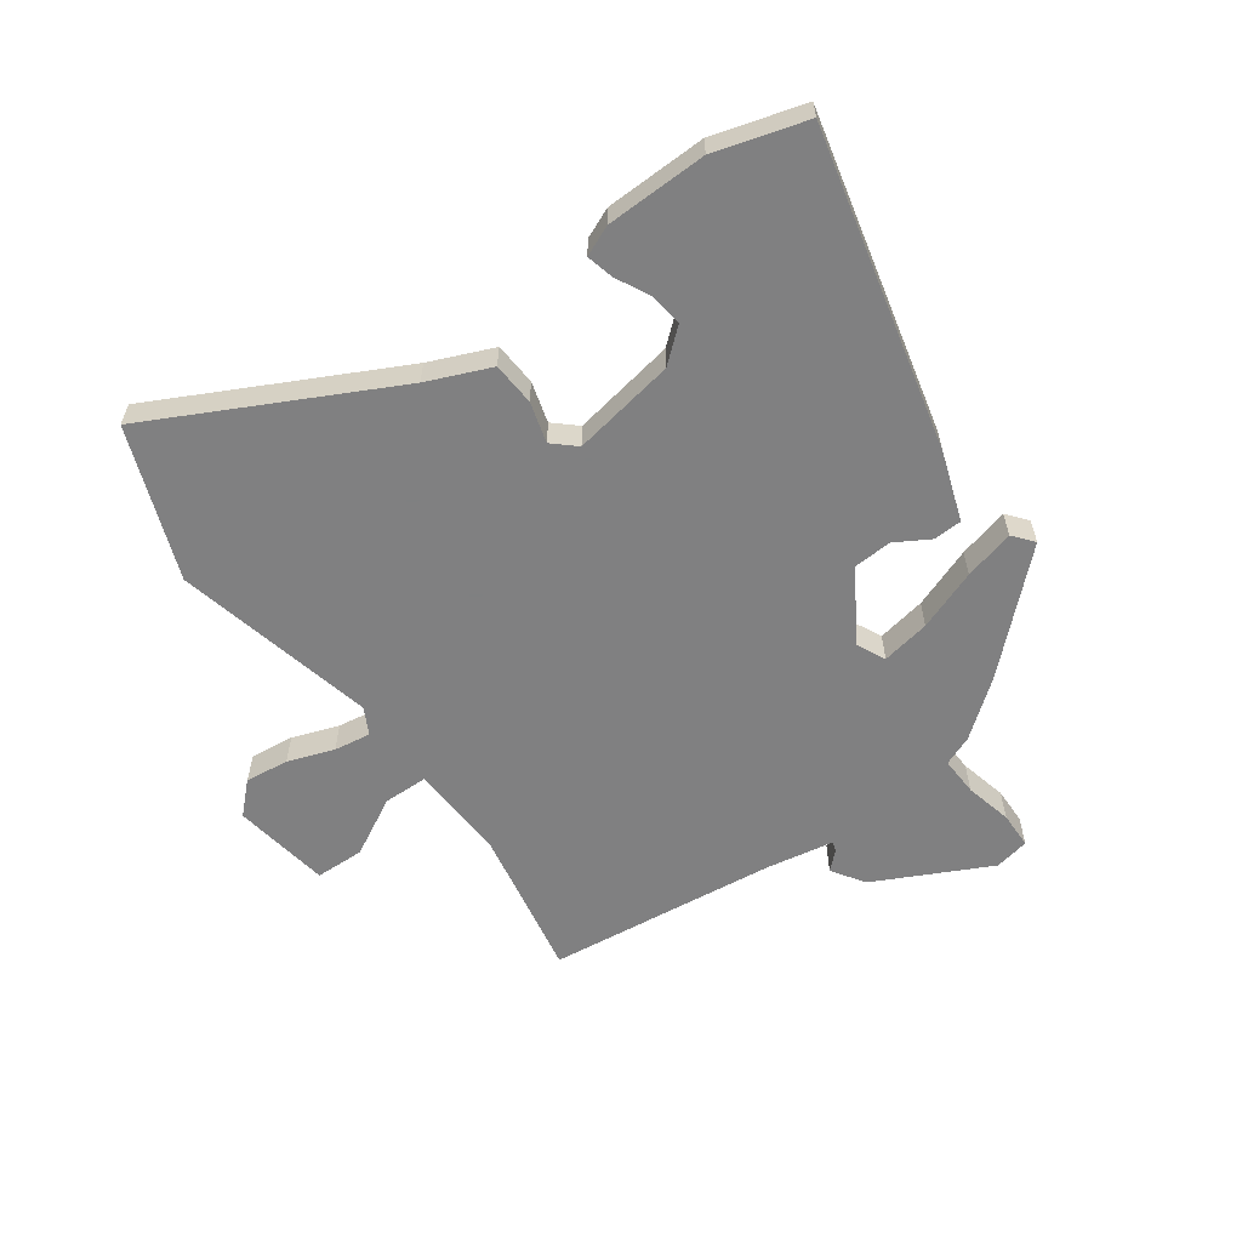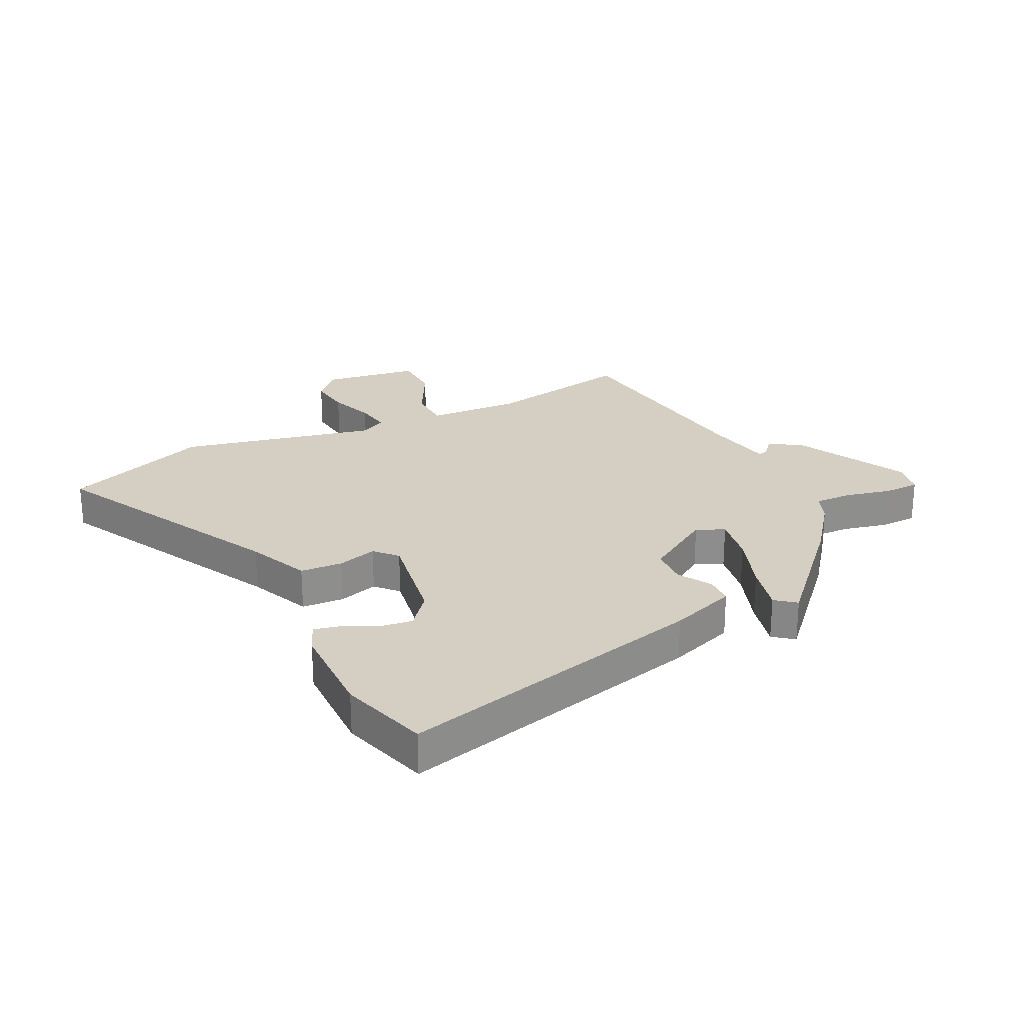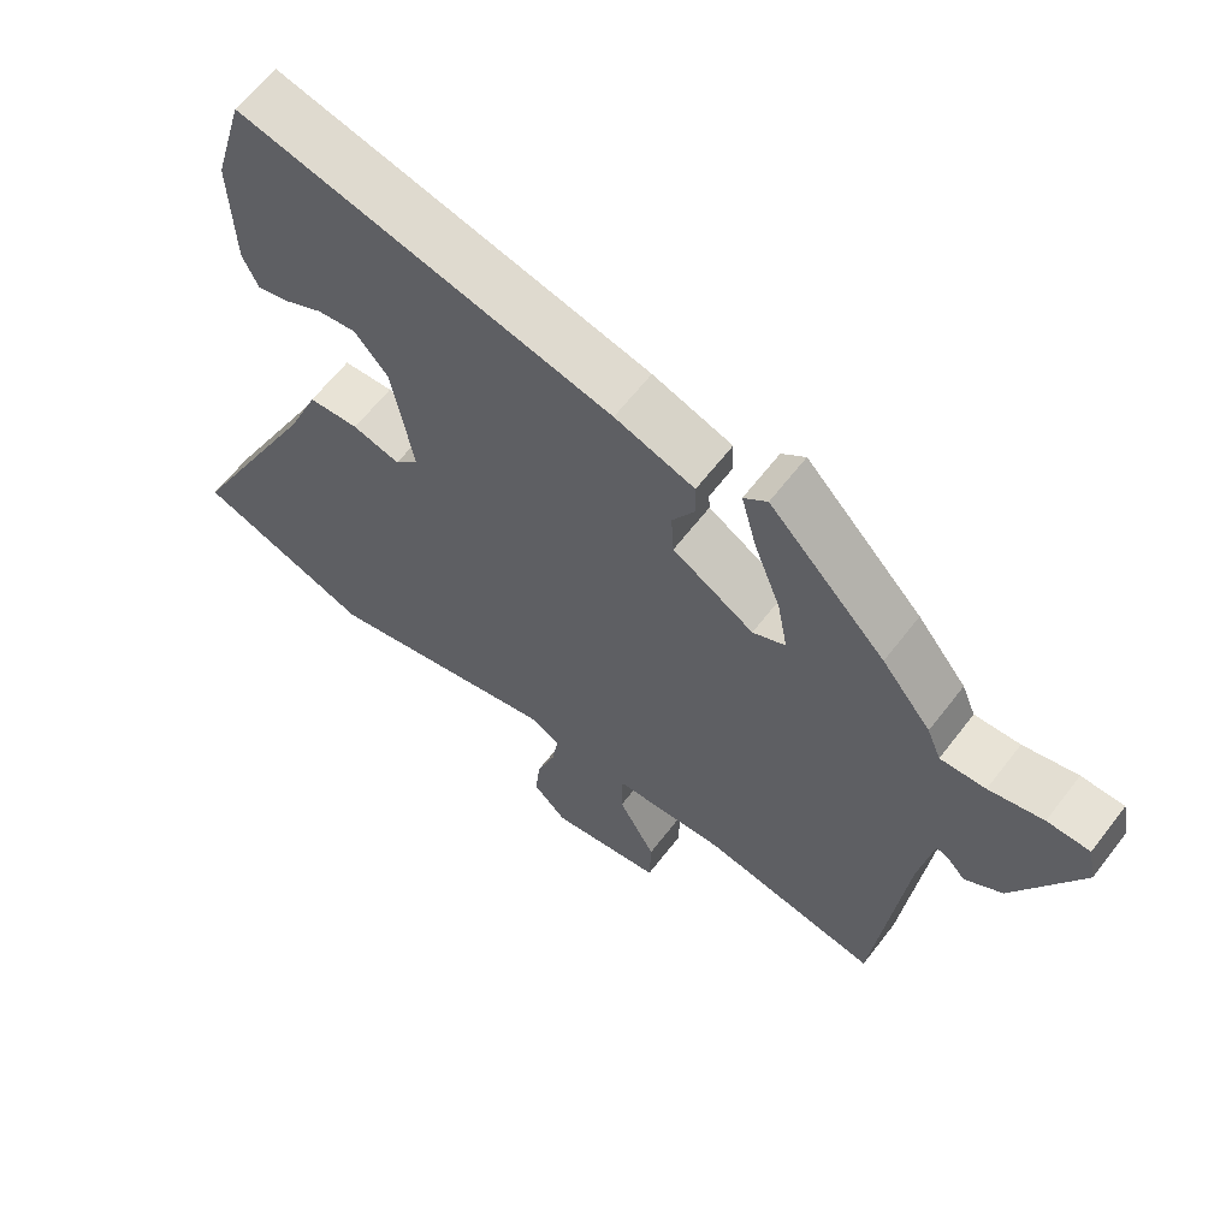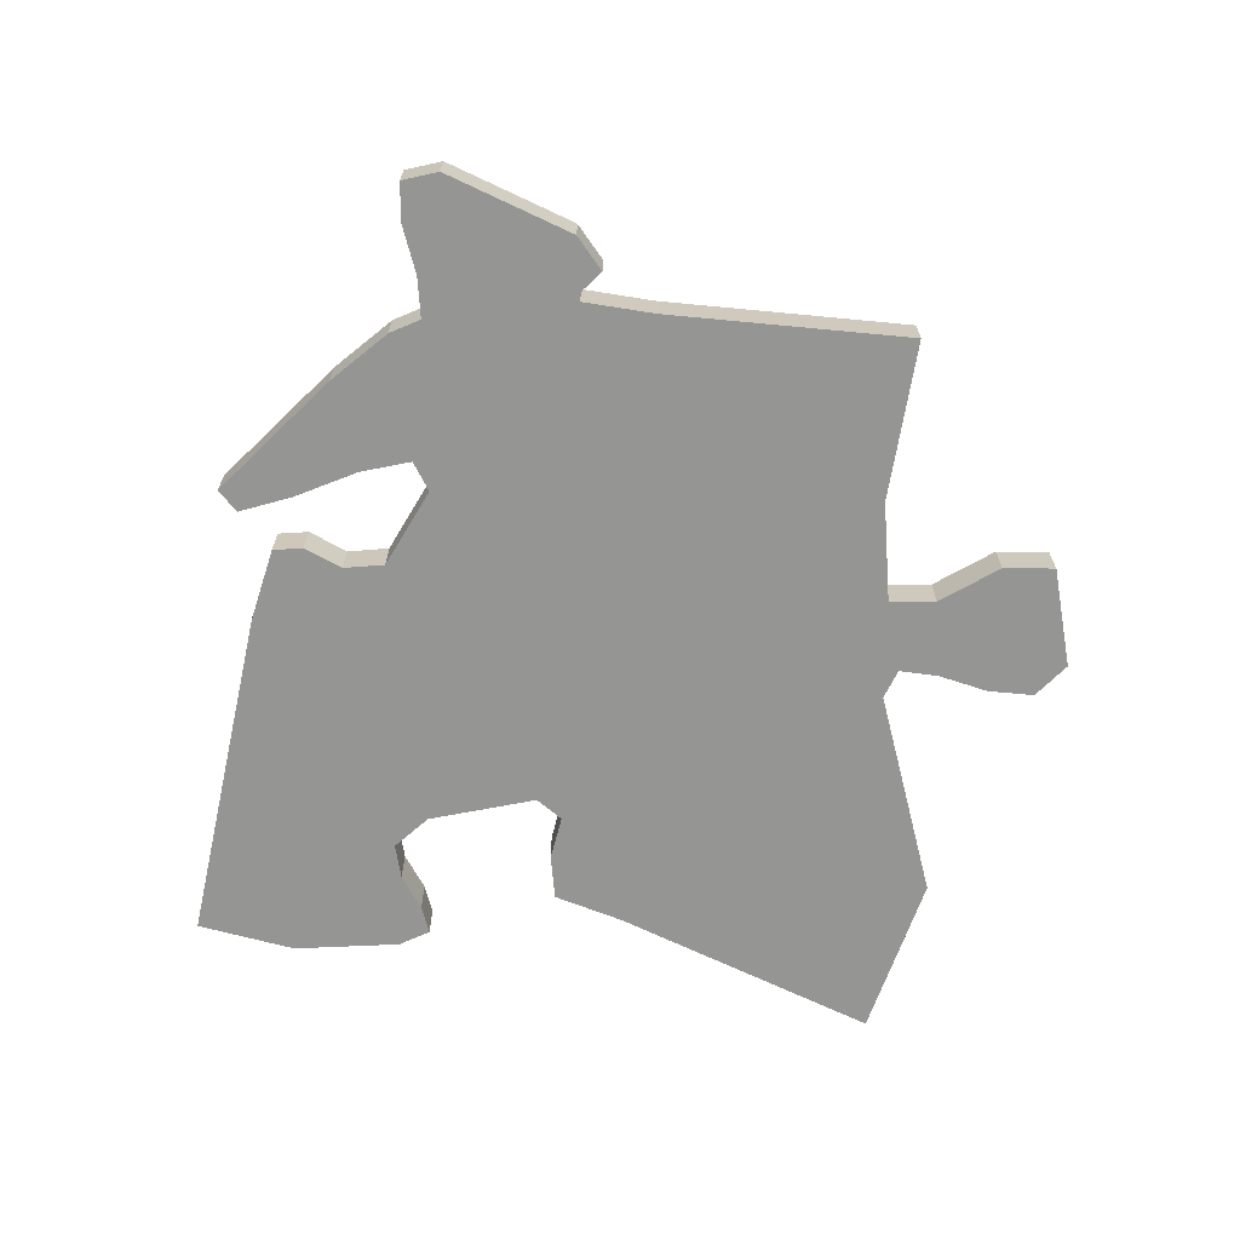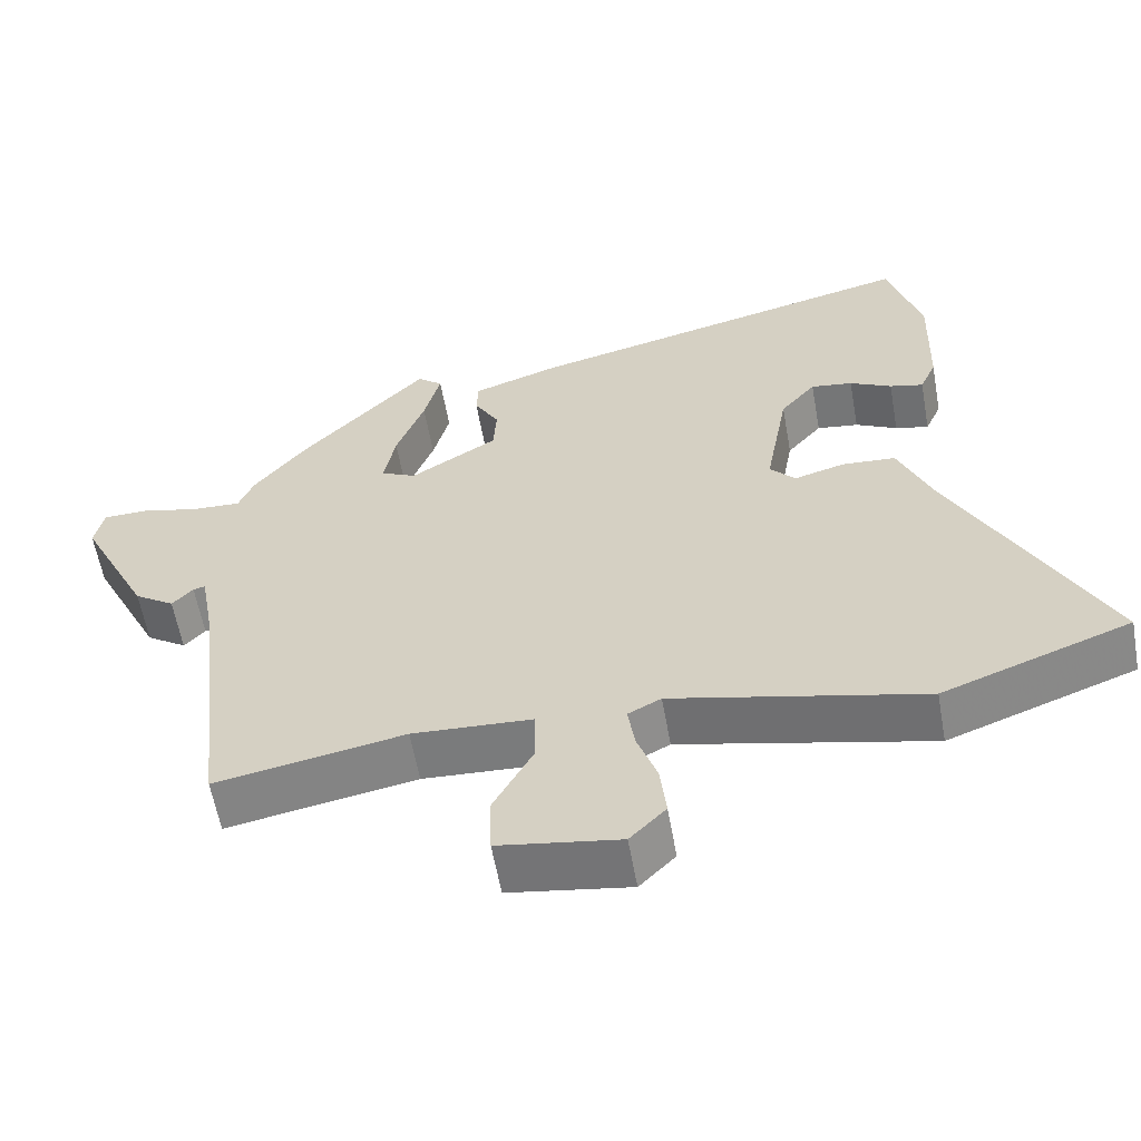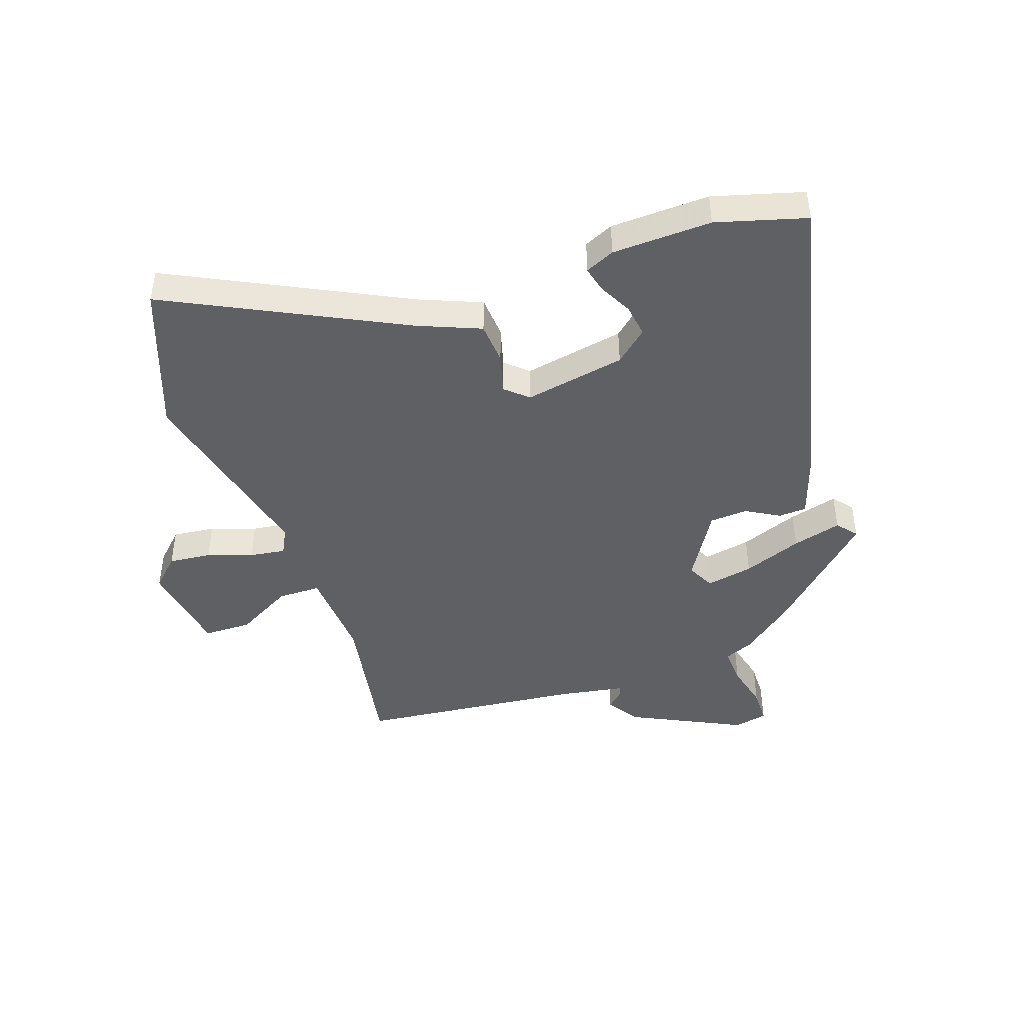
<metadata>
{"format":"obj","ext":"obj","renderer":"f3d","projection":"perspective","resolution":1024,"background":"white","views":[{"elev":-60.0,"azim":-54.6,"up":"+Y"},{"elev":25.4,"azim":-27.0,"up":"+Y"},{"elev":62.8,"azim":37.5,"up":"+Z"},{"elev":-67.4,"azim":90.9,"up":"+Y"},{"elev":-59.3,"azim":-169.9,"up":"+Z"},{"elev":-44.8,"azim":-70.7,"up":"+Y"}]}
</metadata>
<code>
v 0.45 0.07 0.371
v 0.521 0.07 0.281
v 0.541 0.07 0.232
v 0.606 0.07 0.235
v 0.684 0.07 0.254
v 0.745 0.07 0.253
v 0.757 0.07 0.195
v 0.662 0.07 0.003
v 0.608 0.07 -0.033
v 0.58 0.07 -0.003
v 0.564 0.07 0.001
v 0.544 0.07 -0.112
v 0.501 0.07 -0.496
v 0.248 0.07 -0.45
v 0.087 0.07 -0.459
v 0.086 0.07 -0.533
v 0.139 0.07 -0.63
v 0.137 0.07 -0.712
v -0.025 0.07 -0.738
v -0.073 0.07 -0.689
v -0.065 0.07 -0.616
v -0.038 0.07 -0.539
v -0.029 0.07 -0.478
v -0.073 0.07 -0.455
v -0.409 0.07 -0.534
v -0.66 0.07 -0.441
v -0.46 0.07 -0.044
v -0.416 0.07 0.062
v -0.344 0.07 0.067
v -0.276 0.07 0.048
v -0.242 0.07 0.086
v -0.273 0.07 0.259
v -0.32 0.07 0.314
v -0.376 0.07 0.306
v -0.432 0.07 0.277
v -0.477 0.07 0.266
v -0.499 0.07 0.316
v -0.504 0.07 0.486
v -0.46 0.07 0.639
v 0.072 0.07 0.513
v 0.186 0.07 0.474
v 0.188 0.07 0.426
v 0.155 0.07 0.369
v 0.159 0.07 0.304
v 0.276 0.07 0.232
v 0.323 0.07 0.255
v 0.308 0.07 0.336
v 0.27 0.07 0.437
v 0.248 0.07 0.521
v 0.282 0.07 0.549
v 0.45 0 0.371
v 0.521 0 0.281
v 0.541 0 0.232
v 0.606 0 0.235
v 0.684 0 0.254
v 0.745 0 0.253
v 0.757 0 0.195
v 0.662 0 0.003
v 0.608 0 -0.033
v 0.58 0 -0.003
v 0.564 0 0.001
v 0.544 0 -0.112
v 0.501 0 -0.496
v 0.248 0 -0.45
v 0.087 0 -0.459
v 0.086 0 -0.533
v 0.139 0 -0.63
v 0.137 0 -0.712
v -0.025 0 -0.738
v -0.073 0 -0.689
v -0.065 0 -0.616
v -0.038 0 -0.539
v -0.029 0 -0.478
v -0.073 0 -0.455
v -0.409 0 -0.534
v -0.66 0 -0.441
v -0.46 0 -0.044
v -0.416 0 0.062
v -0.344 0 0.067
v -0.276 0 0.048
v -0.242 0 0.086
v -0.273 0 0.259
v -0.32 0 0.314
v -0.376 0 0.306
v -0.432 0 0.277
v -0.477 0 0.266
v -0.499 0 0.316
v -0.504 0 0.486
v -0.46 0 0.639
v 0.072 0 0.513
v 0.186 0 0.474
v 0.188 0 0.426
v 0.155 0 0.369
v 0.159 0 0.304
v 0.276 0 0.232
v 0.323 0 0.255
v 0.308 0 0.336
v 0.27 0 0.437
v 0.248 0 0.521
v 0.282 0 0.549
f 47 48 49 50
f 46 47 50 1
f 40 41 42 43
f 40 43 44
f 39 40 44
f 38 39 44 45
f 34 35 36 37
f 33 34 37 38
f 27 28 29 30
f 25 26 27 30
f 24 25 30 31
f 23 24 31 32
f 19 20 21 22
f 19 22 23
f 16 17 18 19
f 15 16 19 23
f 12 13 14
f 11 12 14 15
f 7 8 9 10
f 7 10 11
f 4 5 6 7
f 3 4 7 11
f 46 1 2 3
f 45 46 3 11
f 33 38 45 11
f 11 15 23 32
f 11 32 33
f 100 99 98 97
f 51 100 97 96
f 93 92 91 90
f 94 93 90
f 94 90 89
f 95 94 89 88
f 87 86 85 84
f 88 87 84 83
f 80 79 78 77
f 80 77 76 75
f 81 80 75 74
f 82 81 74 73
f 72 71 70 69
f 73 72 69
f 69 68 67 66
f 73 69 66 65
f 64 63 62
f 65 64 62 61
f 60 59 58 57
f 61 60 57
f 57 56 55 54
f 61 57 54 53
f 53 52 51 96
f 61 53 96 95
f 61 95 88 83
f 82 73 65 61
f 83 82 61
f 1 51 52 2
f 2 52 53 3
f 3 53 54 4
f 4 54 55 5
f 5 55 56 6
f 6 56 57 7
f 7 57 58 8
f 8 58 59 9
f 9 59 60 10
f 10 60 61 11
f 11 61 62 12
f 12 62 63 13
f 13 63 64 14
f 14 64 65 15
f 15 65 66 16
f 16 66 67 17
f 17 67 68 18
f 18 68 69 19
f 19 69 70 20
f 20 70 71 21
f 21 71 72 22
f 22 72 73 23
f 23 73 74 24
f 24 74 75 25
f 25 75 76 26
f 26 76 77 27
f 27 77 78 28
f 28 78 79 29
f 29 79 80 30
f 30 80 81 31
f 31 81 82 32
f 32 82 83 33
f 33 83 84 34
f 34 84 85 35
f 35 85 86 36
f 36 86 87 37
f 37 87 88 38
f 38 88 89 39
f 39 89 90 40
f 40 90 91 41
f 41 91 92 42
f 42 92 93 43
f 43 93 94 44
f 44 94 95 45
f 45 95 96 46
f 46 96 97 47
f 47 97 98 48
f 48 98 99 49
f 49 99 100 50
f 50 100 51 1

</code>
